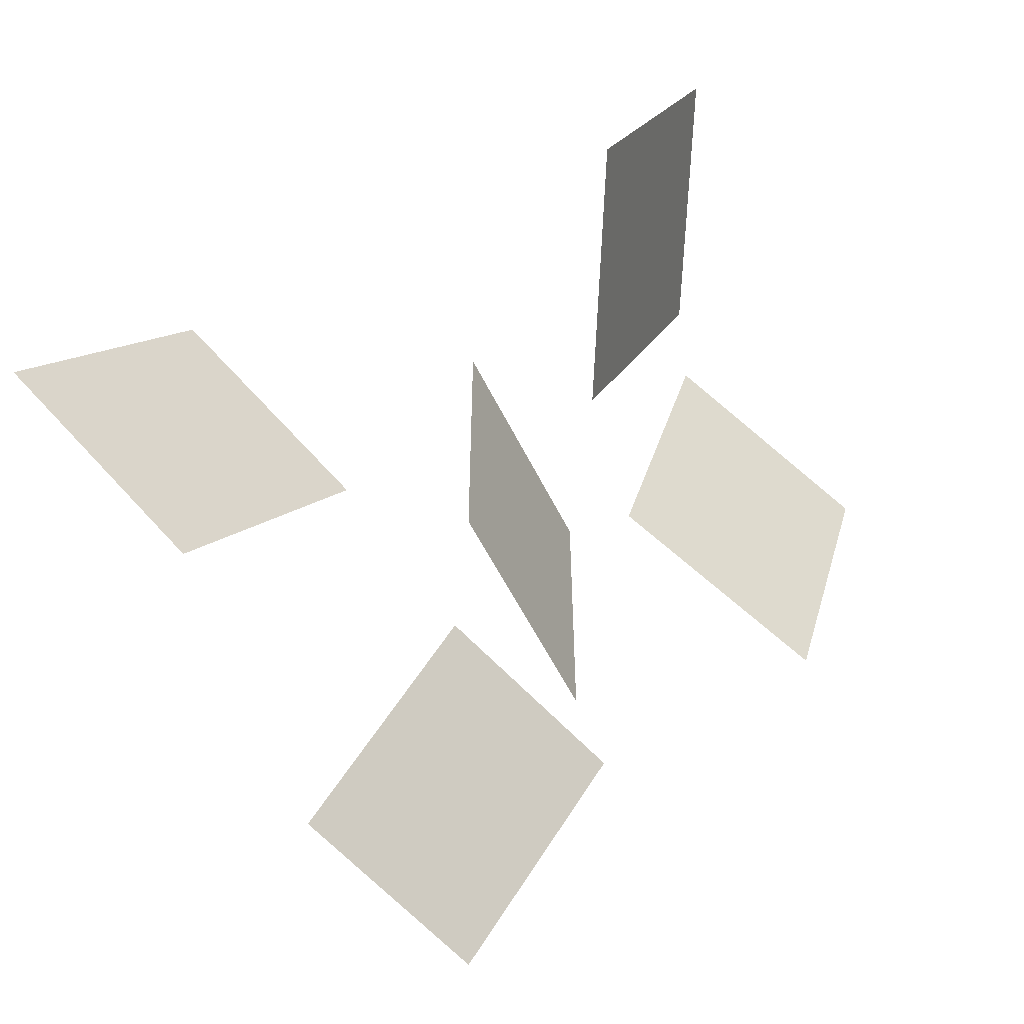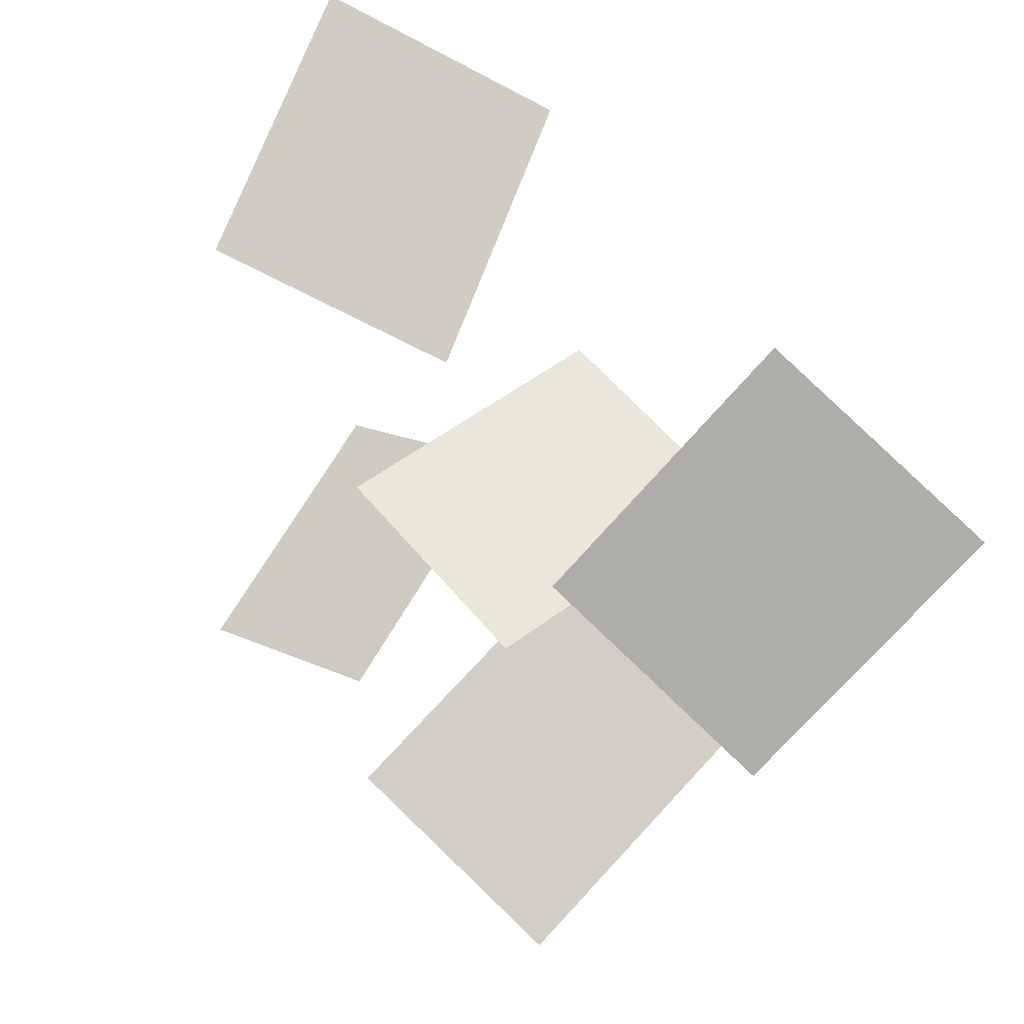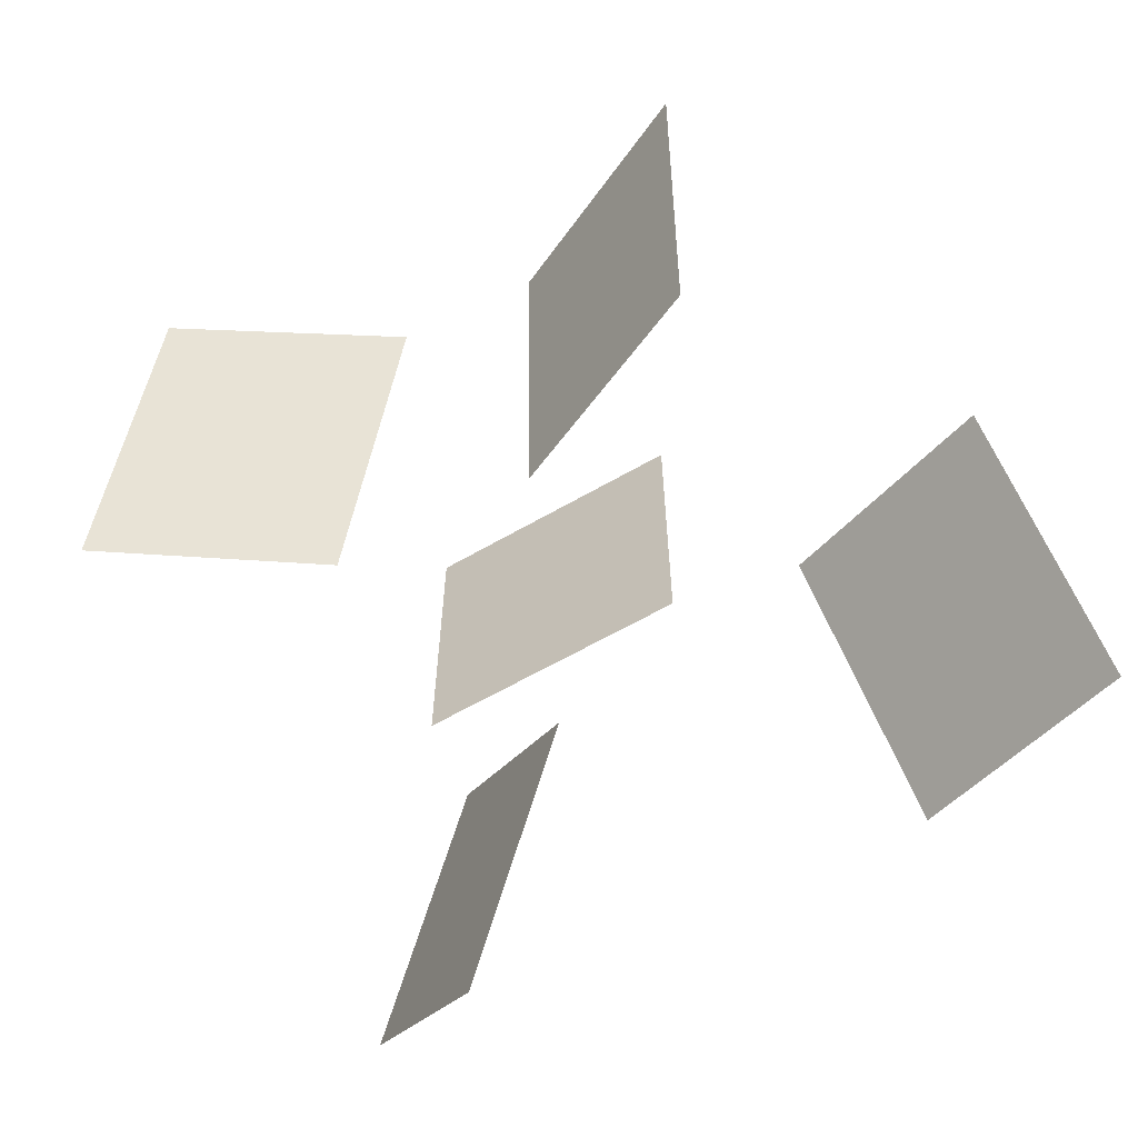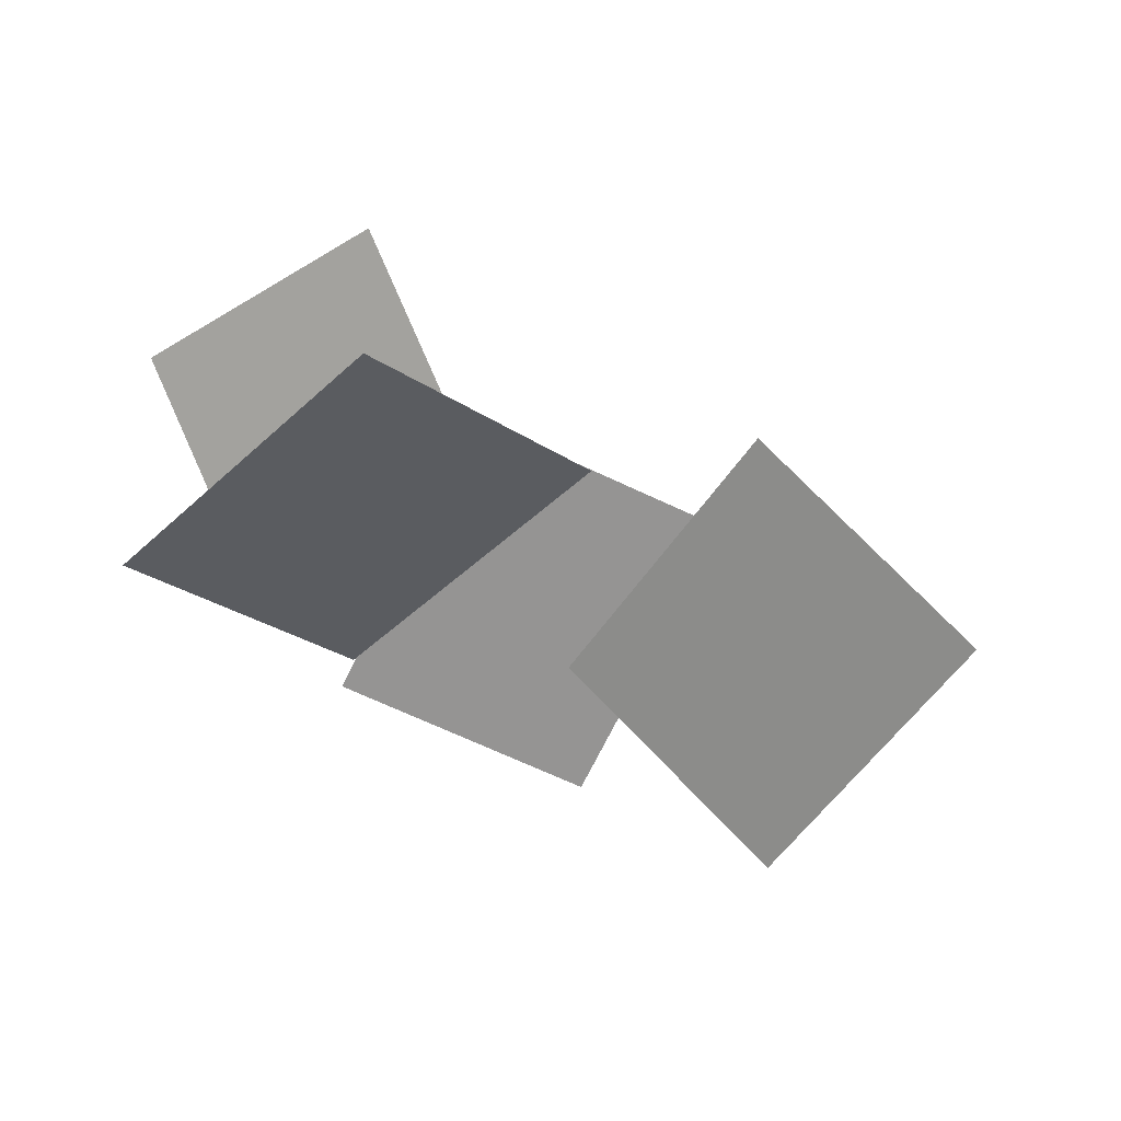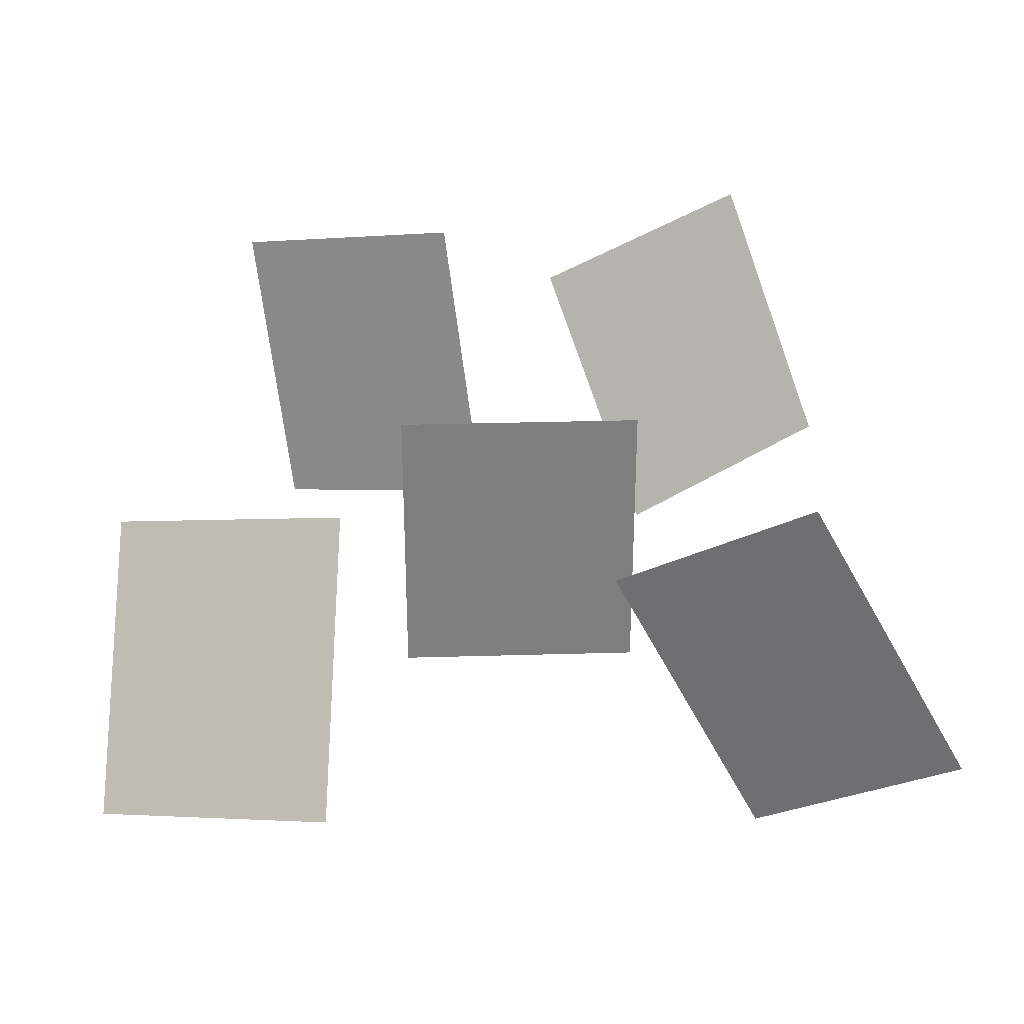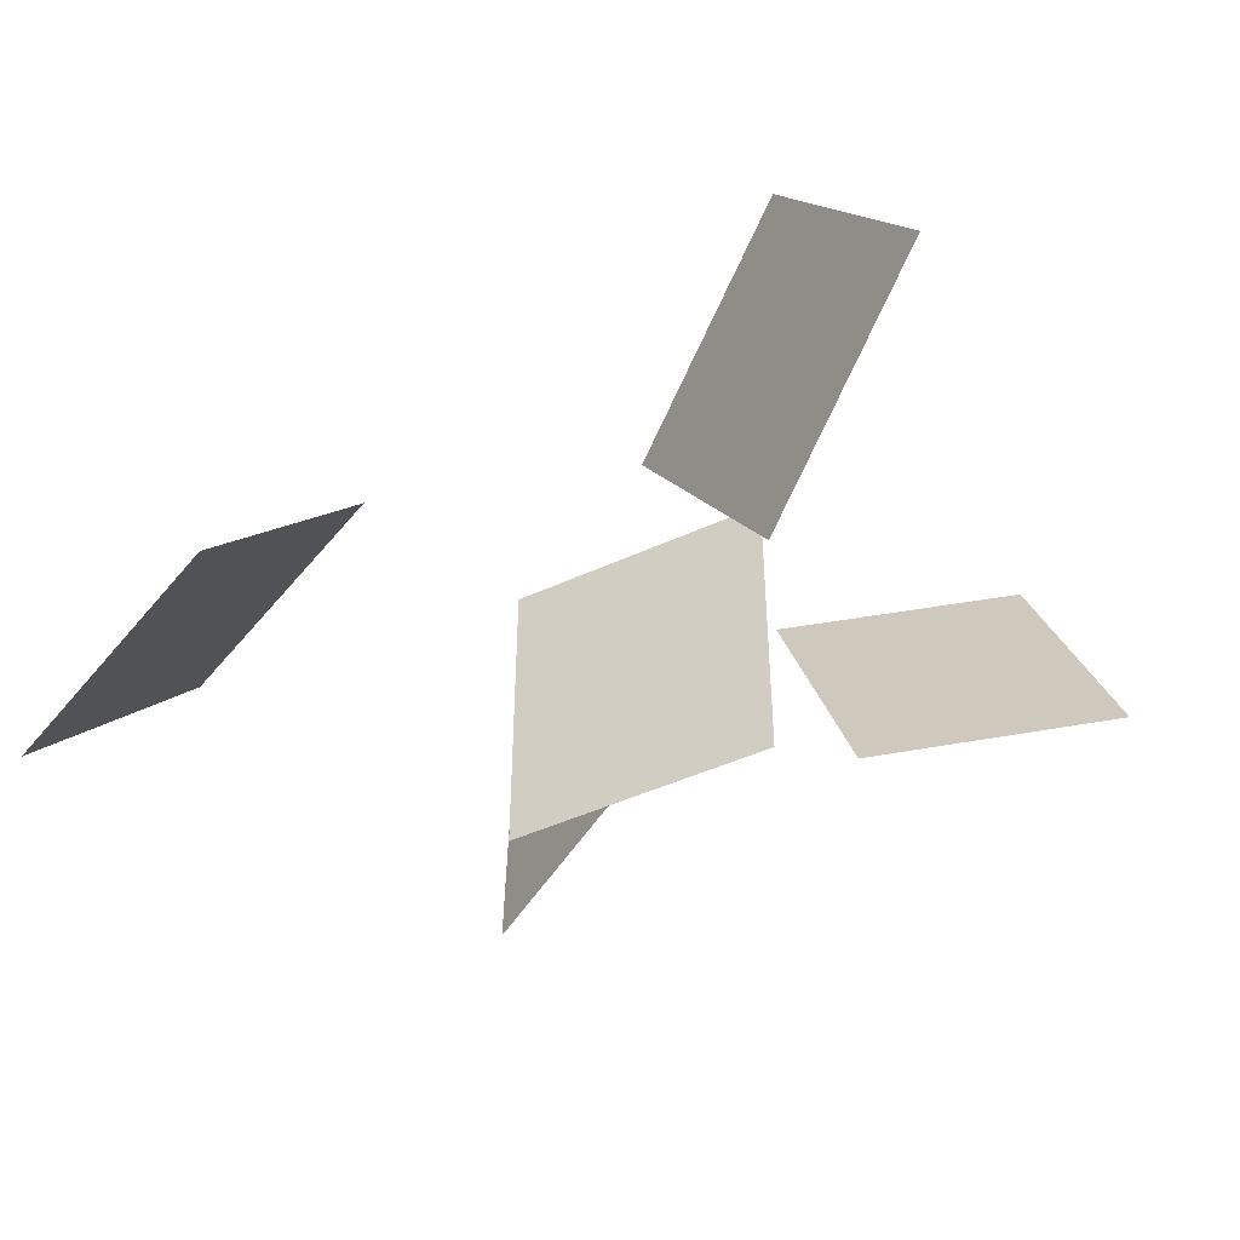
<metadata>
{"format":"obj","ext":"obj","renderer":"f3d","projection":"perspective","resolution":1024,"background":"white","views":[{"elev":-54.8,"azim":115.5,"up":"+Y"},{"elev":54.7,"azim":-128.2,"up":"+Z"},{"elev":-61.3,"azim":-149.4,"up":"+Y"},{"elev":-67.2,"azim":154.6,"up":"+Z"},{"elev":30.7,"azim":-2.4,"up":"+Y"},{"elev":-45.9,"azim":27.9,"up":"+Y"}]}
</metadata>
<code>
o Plane
v 0.06555 0.06416 0.003973
v -0.06851 0.06416 0.003973
v 0.06555 -0.09544 0.003973
v -0.06851 -0.09544 0.003973
v 0.04695 0.01308 0.09274
v 0.1428 0.08798 0.1491
v 0.125 -0.1193 0.1359
v 0.2208 -0.04436 0.1923
v -0.04179 0.1409 -0.08955
v -0.159 0.1116 -0.1476
v -0.02193 -0.0129 -0.05199
v -0.1392 -0.0422 -0.11
v -0.1007 0.06001 0.09798
v -0.2235 0.03273 0.05155
v -0.1106 -0.06456 0.1973
v -0.2333 -0.09184 0.1508
v 0.1379 0.1287 -0.1706
v 0.02186 0.1017 -0.1092
v 0.1914 -0.01712 -0.1337
v 0.07529 -0.0441 -0.07229
f 4 3 1 2
f 8 7 5 6
f 12 11 9 10
f 16 15 13 14
f 20 19 17 18

</code>
